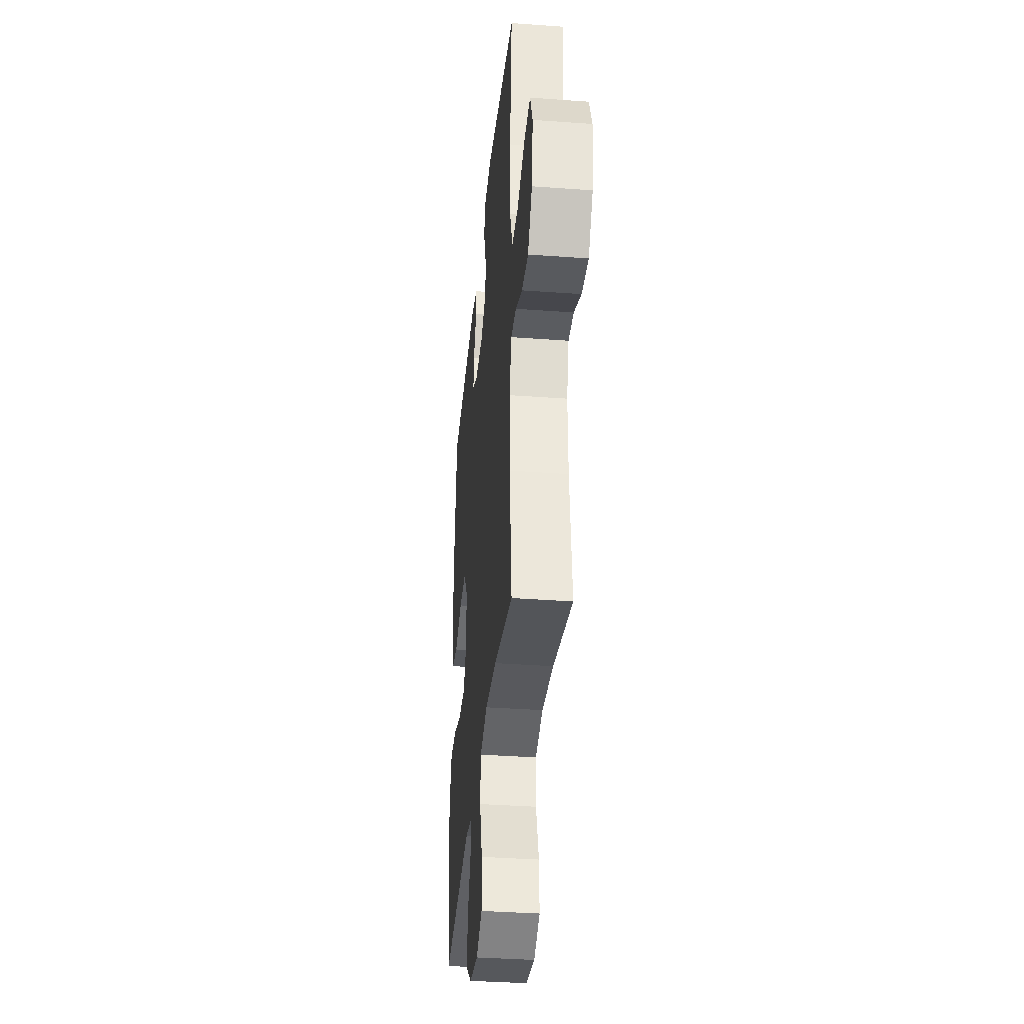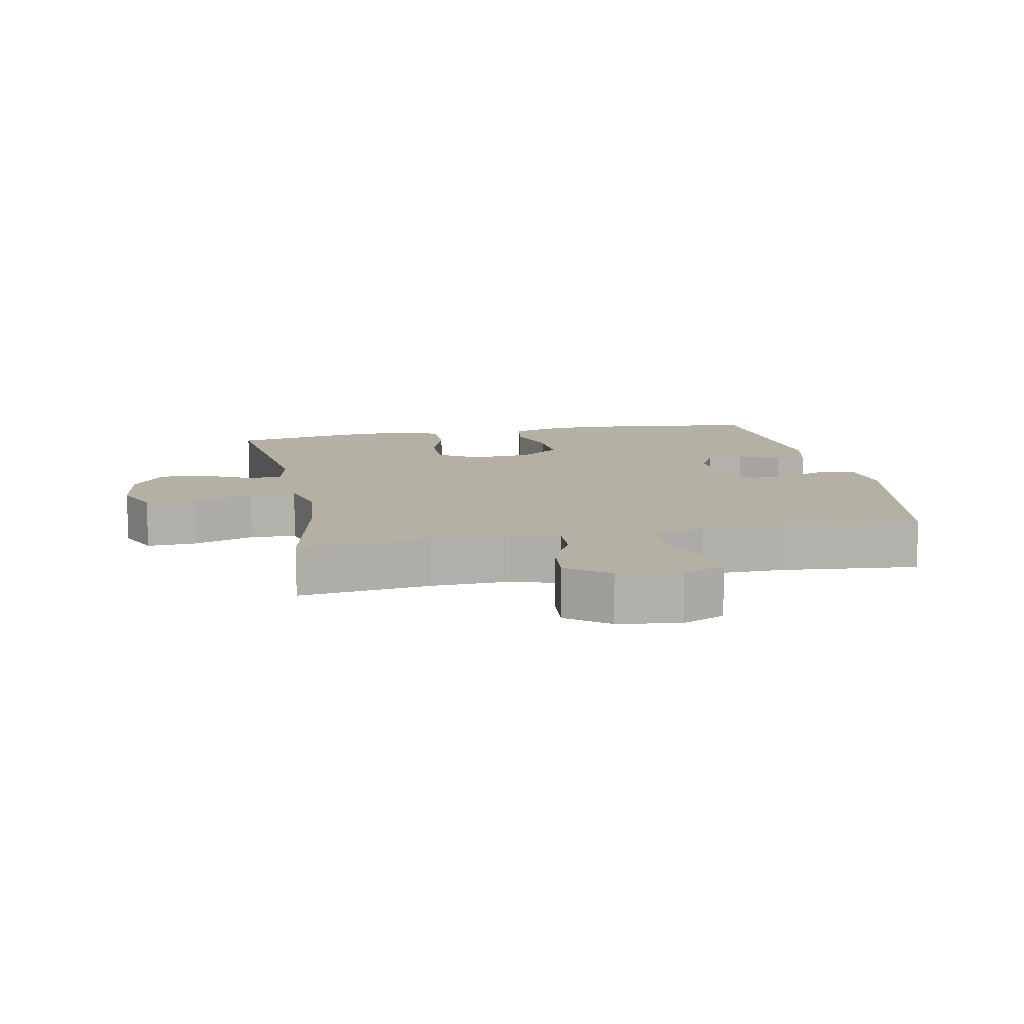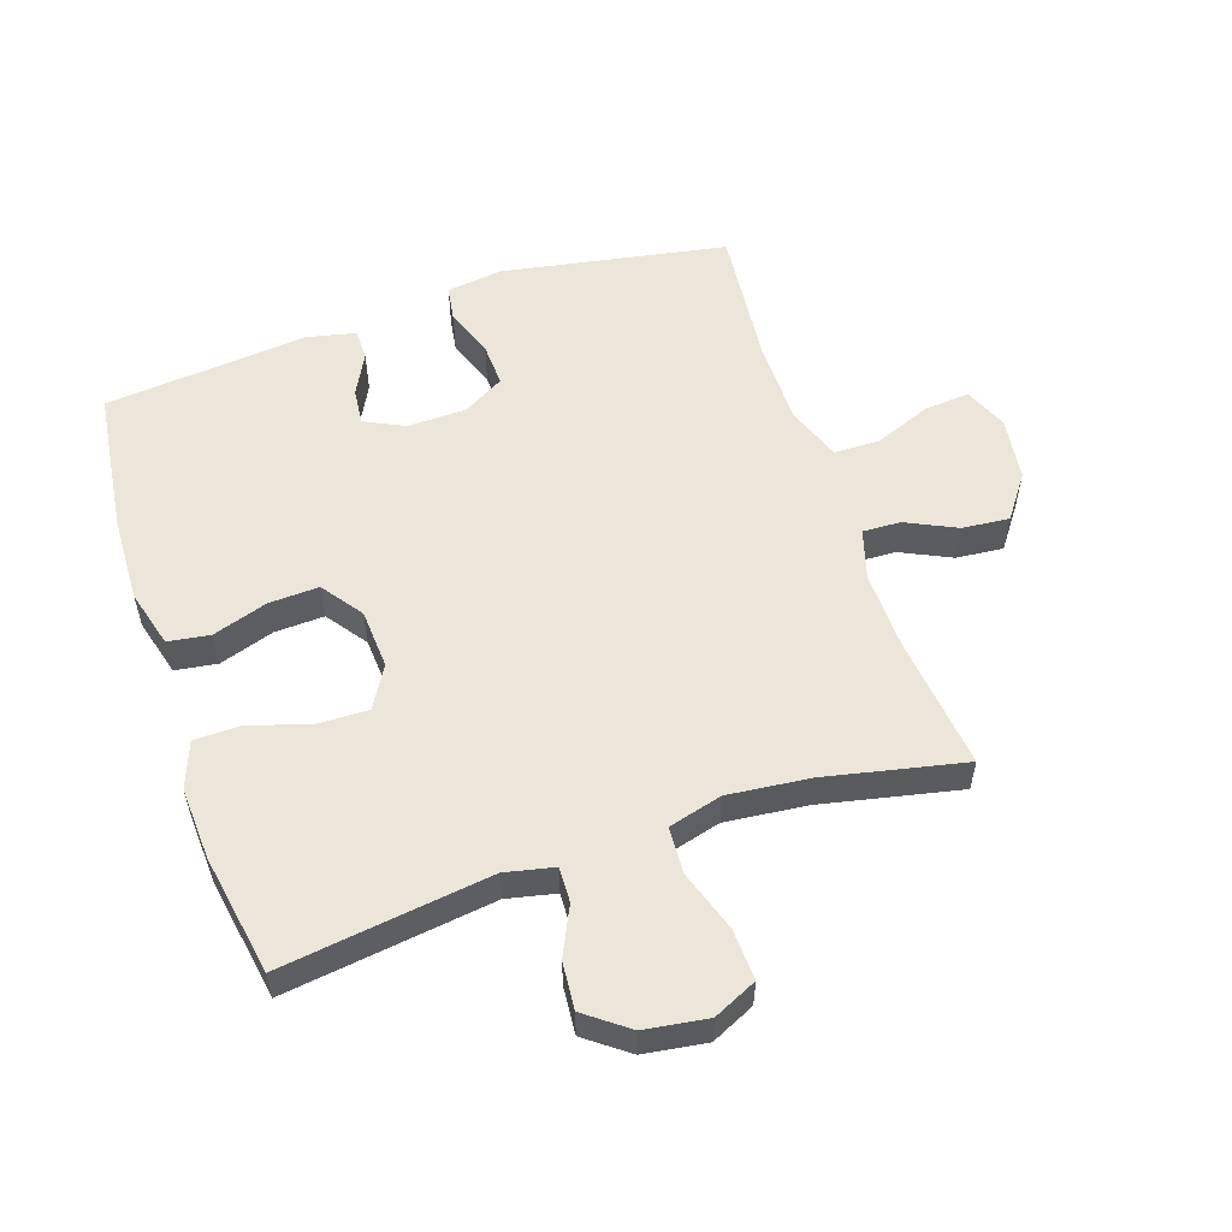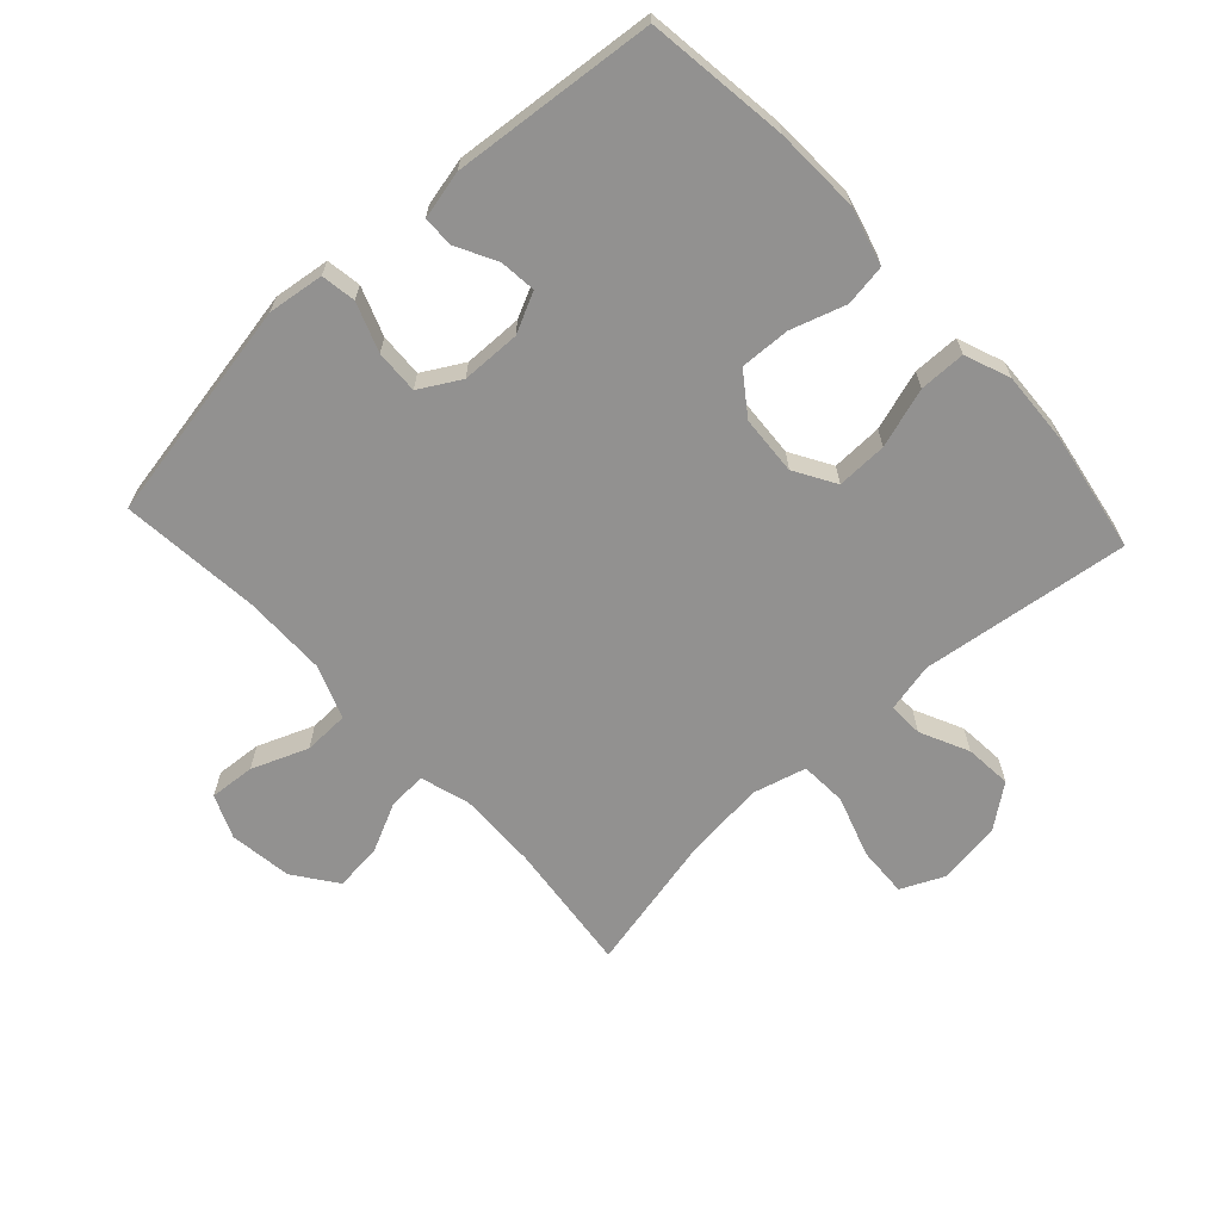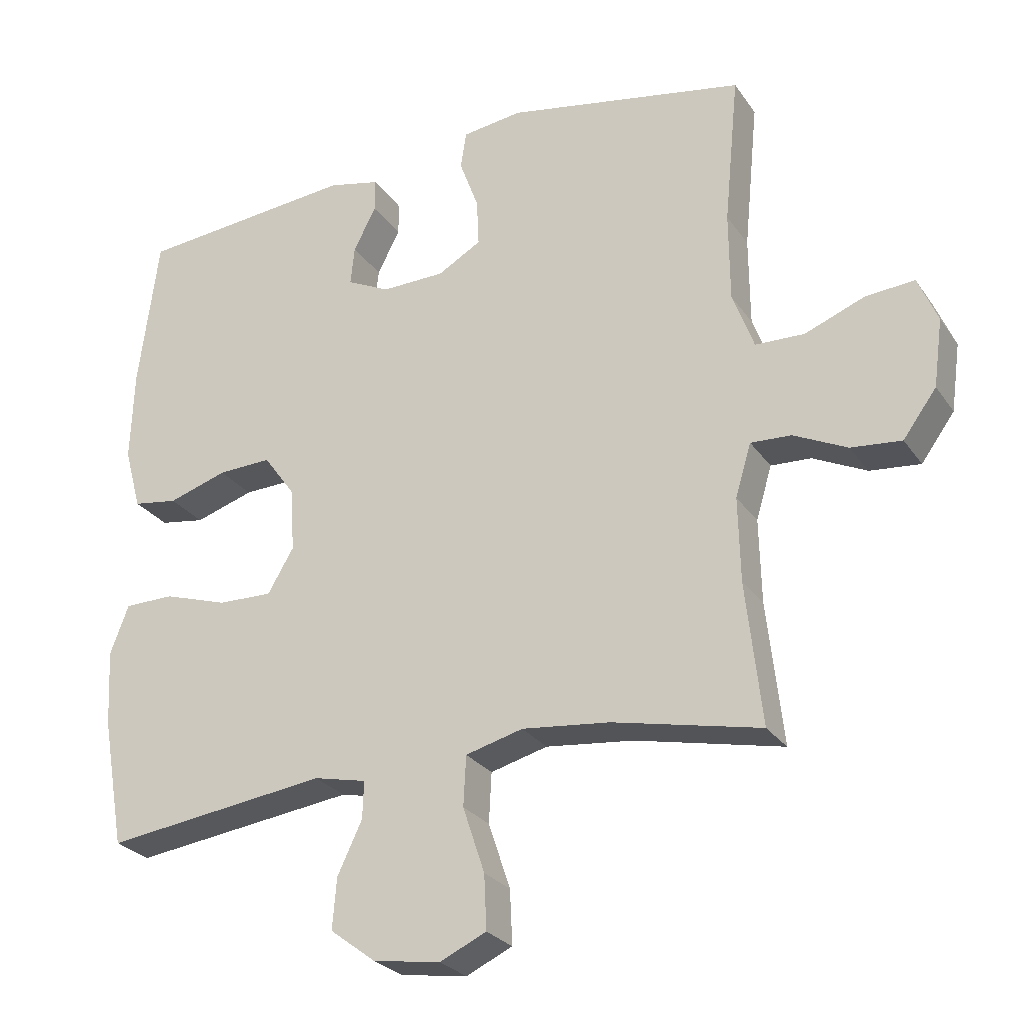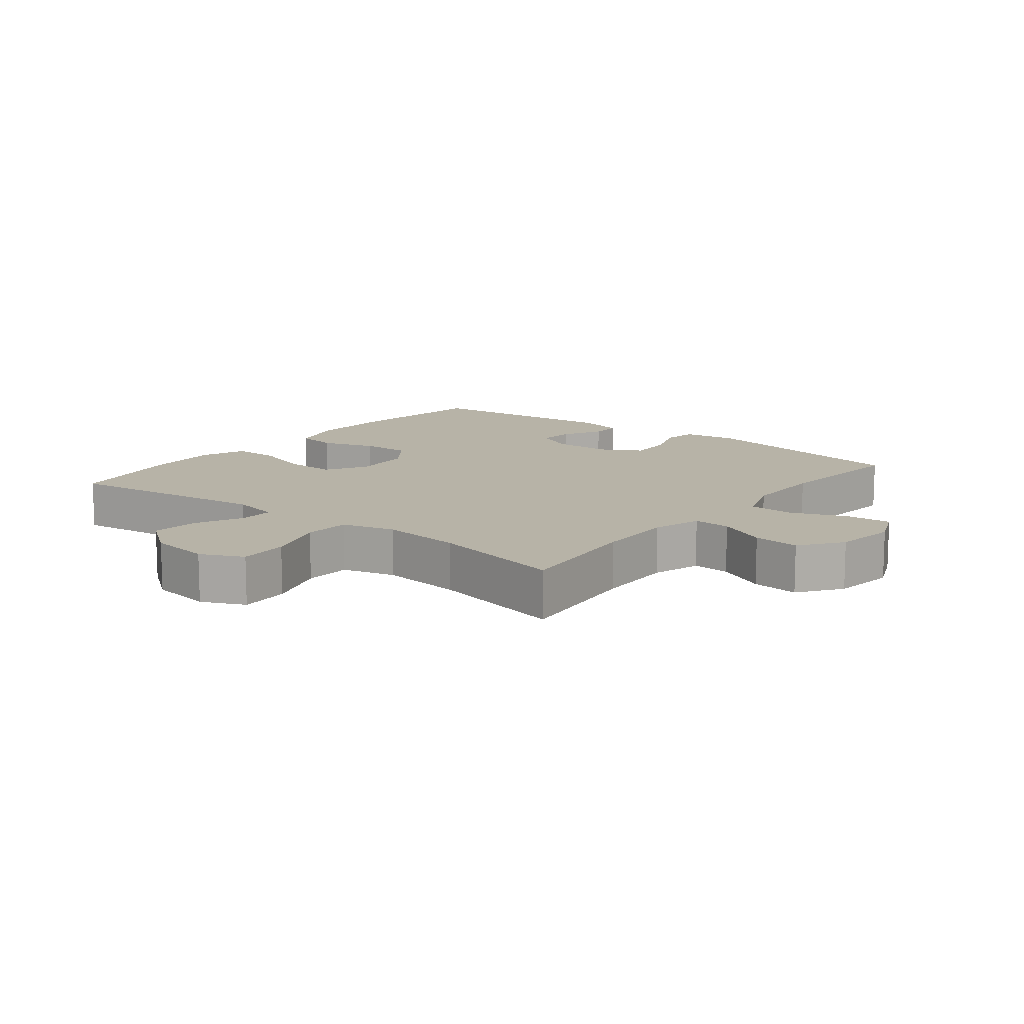
<metadata>
{"format":"obj","ext":"obj","renderer":"f3d","projection":"perspective","resolution":1024,"background":"white","views":[{"elev":-36.2,"azim":-95.5,"up":"+Z"},{"elev":11.5,"azim":-101.2,"up":"+Y"},{"elev":55.8,"azim":161.4,"up":"+Y"},{"elev":-66.1,"azim":42.7,"up":"+Y"},{"elev":-26.3,"azim":-153.1,"up":"+Z"},{"elev":12.6,"azim":-141.6,"up":"+Y"}]}
</metadata>
<code>
o path3334
v -0.2481 0.0375 -0.4347
v -0.1174 0.0375 -0.4208
v -0.03253 0.0375 -0.4436
v -0.02867 0.0375 -0.5178
v -0.06101 0.0375 -0.6148
v -0.06461 0.0375 -0.6949
v 0.004154 0.0375 -0.7268
v 0.1037 0.0375 -0.7124
v 0.1712 0.0375 -0.6616
v 0.1649 0.0375 -0.5869
v 0.1284 0.0375 -0.5099
v 0.1265 0.0375 -0.4545
v 0.2041 0.0375 -0.4376
v 0.5351 0.0375 -0.4815
v 0.5684 0.0375 -0.2908
v 0.5743 0.0375 -0.1774
v 0.5468 0.0375 -0.1047
v 0.4731 0.0375 -0.1038
v 0.3785 0.0375 -0.1336
v 0.2978 0.0375 -0.1355
v 0.2592 0.0375 -0.07004
v 0.2652 0.0375 0.02401
v 0.3118 0.0375 0.08844
v 0.3909 0.0375 0.08522
v 0.4781 0.0375 0.05713
v 0.5444 0.0375 0.06712
v 0.5693 0.0375 0.1583
v 0.5643 0.0375 0.2945
v 0.5351 0.0375 0.5204
v 0.2129 0.0375 0.5514
v 0.1363 0.0375 0.5342
v 0.1361 0.0375 0.4852
v 0.1697 0.0375 0.4206
v 0.1755 0.0375 0.3633
v 0.1122 0.0375 0.3328
v 0.01864 0.0375 0.3348
v -0.04598 0.0375 0.3719
v -0.0429 0.0375 0.4412
v -0.01442 0.0375 0.5182
v -0.02309 0.0375 0.5733
v -0.1119 0.0375 0.5852
v -0.4666 0.0375 0.5204
v -0.4451 0.0375 0.2987
v -0.446 0.0375 0.1666
v -0.4776 0.0375 0.0815
v -0.5502 0.0375 0.07956
v -0.6393 0.0375 0.1147
v -0.7116 0.0375 0.1205
v -0.7406 0.0375 0.05214
v -0.7269 0.0375 -0.04799
v -0.6776 0.0375 -0.1157
v -0.6027 0.0375 -0.1086
v -0.5234 0.0375 -0.07072
v -0.4635 0.0375 -0.06801
v -0.4401 0.0375 -0.1462
v -0.443 0.0375 -0.2709
v -0.4666 0.0375 -0.4815
v -0.2481 -0.0375 -0.4347
v -0.1174 -0.0375 -0.4208
v -0.03253 -0.0375 -0.4436
v -0.02867 -0.0375 -0.5178
v -0.06101 -0.0375 -0.6148
v -0.06461 -0.0375 -0.6949
v 0.004154 -0.0375 -0.7268
v 0.1037 -0.0375 -0.7124
v 0.1712 -0.0375 -0.6616
v 0.1649 -0.0375 -0.5869
v 0.1284 -0.0375 -0.5099
v 0.1265 -0.0375 -0.4545
v 0.2041 -0.0375 -0.4376
v 0.5351 -0.0375 -0.4815
v 0.5684 -0.0375 -0.2908
v 0.5743 -0.0375 -0.1774
v 0.5468 -0.0375 -0.1047
v 0.4731 -0.0375 -0.1038
v 0.3785 -0.0375 -0.1336
v 0.2978 -0.0375 -0.1355
v 0.2592 -0.0375 -0.07004
v 0.2652 -0.0375 0.02401
v 0.3118 -0.0375 0.08844
v 0.3909 -0.0375 0.08522
v 0.4781 -0.0375 0.05713
v 0.5444 -0.0375 0.06712
v 0.5693 -0.0375 0.1583
v 0.5643 -0.0375 0.2945
v 0.5351 -0.0375 0.5204
v 0.2129 -0.0375 0.5514
v 0.1363 -0.0375 0.5342
v 0.1361 -0.0375 0.4852
v 0.1697 -0.0375 0.4206
v 0.1755 -0.0375 0.3633
v 0.1122 -0.0375 0.3328
v 0.01864 -0.0375 0.3348
v -0.04598 -0.0375 0.3719
v -0.0429 -0.0375 0.4412
v -0.01442 -0.0375 0.5182
v -0.02309 -0.0375 0.5733
v -0.1119 -0.0375 0.5852
v -0.4666 -0.0375 0.5204
v -0.4451 -0.0375 0.2987
v -0.446 -0.0375 0.1666
v -0.4776 -0.0375 0.0815
v -0.5502 -0.0375 0.07956
v -0.6393 -0.0375 0.1147
v -0.7116 -0.0375 0.1205
v -0.7406 -0.0375 0.05214
v -0.7269 -0.0375 -0.04799
v -0.6776 -0.0375 -0.1157
v -0.6027 -0.0375 -0.1086
v -0.5234 -0.0375 -0.07072
v -0.4635 -0.0375 -0.06801
v -0.4401 -0.0375 -0.1462
v -0.443 -0.0375 -0.2709
v -0.4666 -0.0375 -0.4815
v 0.5684 0.0375 -0.2908
v 0.5743 0.0375 -0.1774
v 0.5468 0.0375 -0.1047
v 0.5468 0.0375 -0.1047
v 0.5444 0.0375 0.06712
v 0.5444 0.0375 0.06712
v 0.5693 0.0375 0.1583
v 0.5643 0.0375 0.2945
v 0.5351 0.0375 -0.4815
v 0.5351 0.0375 -0.4815
v 0.4731 0.0375 -0.1038
v 0.4781 0.0375 0.05713
v 0.5351 0.0375 0.5204
v 0.5351 0.0375 0.5204
v 0.3909 0.0375 0.08522
v 0.3785 0.0375 -0.1336
v 0.3118 0.0375 0.08844
v 0.2978 0.0375 -0.1355
v 0.2978 0.0375 -0.1355
v 0.2129 0.0375 0.5514
v 0.2041 0.0375 -0.4376
v 0.2652 0.0375 0.02401
v 0.2592 0.0375 -0.07004
v 0.1697 0.0375 0.4206
v 0.1755 0.0375 0.3633
v 0.1755 0.0375 0.3633
v 0.1363 0.0375 0.5342
v 0.1363 0.0375 0.5342
v 0.1265 0.0375 -0.4545
v 0.1265 0.0375 -0.4545
v 0.1122 0.0375 0.3328
v 0.1037 0.0375 -0.7124
v 0.1712 0.0375 -0.6616
v 0.1649 0.0375 -0.5869
v 0.1361 0.0375 0.4852
v 0.1284 0.0375 -0.5099
v 0.01864 0.0375 0.3348
v 0.004154 0.0375 -0.7268
v -0.04598 0.0375 0.3719
v -0.04598 0.0375 0.3719
v -0.06461 0.0375 -0.6949
v -0.06461 0.0375 -0.6949
v -0.0429 0.0375 0.4412
v -0.01442 0.0375 0.5182
v -0.02309 0.0375 0.5733
v -0.02309 0.0375 0.5733
v -0.1119 0.0375 0.5852
v -0.06101 0.0375 -0.6148
v -0.02867 0.0375 -0.5178
v -0.03253 0.0375 -0.4436
v -0.03253 0.0375 -0.4436
v -0.1174 0.0375 -0.4208
v -0.2481 0.0375 -0.4347
v -0.4401 0.0375 -0.1462
v -0.443 0.0375 -0.2709
v -0.4635 0.0375 -0.06801
v -0.4635 0.0375 -0.06801
v -0.4451 0.0375 0.2987
v -0.446 0.0375 0.1666
v -0.4666 0.0375 0.5204
v -0.4666 0.0375 0.5204
v -0.4666 0.0375 -0.4815
v -0.4666 0.0375 -0.4815
v -0.4776 0.0375 0.0815
v -0.4776 0.0375 0.0815
v -0.5234 0.0375 -0.07072
v -0.5502 0.0375 0.07956
v -0.6027 0.0375 -0.1086
v -0.6393 0.0375 0.1147
v -0.6776 0.0375 -0.1157
v -0.7116 0.0375 0.1205
v -0.7116 0.0375 0.1205
v -0.7269 0.0375 -0.04799
v -0.7406 0.0375 0.05214
v 0.5684 -0.0375 -0.2908
v 0.5743 -0.0375 -0.1774
v 0.5468 -0.0375 -0.1047
v 0.5468 -0.0375 -0.1047
v 0.5444 -0.0375 0.06712
v 0.5444 -0.0375 0.06712
v 0.5693 -0.0375 0.1583
v 0.5643 -0.0375 0.2945
v 0.5351 -0.0375 -0.4815
v 0.5351 -0.0375 -0.4815
v 0.4731 -0.0375 -0.1038
v 0.4781 -0.0375 0.05713
v 0.5351 -0.0375 0.5204
v 0.5351 -0.0375 0.5204
v 0.3909 -0.0375 0.08522
v 0.3785 -0.0375 -0.1336
v 0.3118 -0.0375 0.08844
v 0.2978 -0.0375 -0.1355
v 0.2978 -0.0375 -0.1355
v 0.2129 -0.0375 0.5514
v 0.2041 -0.0375 -0.4376
v 0.2652 -0.0375 0.02401
v 0.2592 -0.0375 -0.07004
v 0.1697 -0.0375 0.4206
v 0.1755 -0.0375 0.3633
v 0.1755 -0.0375 0.3633
v 0.1363 -0.0375 0.5342
v 0.1363 -0.0375 0.5342
v 0.1265 -0.0375 -0.4545
v 0.1265 -0.0375 -0.4545
v 0.1122 -0.0375 0.3328
v 0.1037 -0.0375 -0.7124
v 0.1712 -0.0375 -0.6616
v 0.1649 -0.0375 -0.5869
v 0.1361 -0.0375 0.4852
v 0.1284 -0.0375 -0.5099
v 0.01864 -0.0375 0.3348
v 0.004154 -0.0375 -0.7268
v -0.04598 -0.0375 0.3719
v -0.04598 -0.0375 0.3719
v -0.06461 -0.0375 -0.6949
v -0.06461 -0.0375 -0.6949
v -0.0429 -0.0375 0.4412
v -0.01442 -0.0375 0.5182
v -0.02309 -0.0375 0.5733
v -0.02309 -0.0375 0.5733
v -0.1119 -0.0375 0.5852
v -0.06101 -0.0375 -0.6148
v -0.02867 -0.0375 -0.5178
v -0.03253 -0.0375 -0.4436
v -0.03253 -0.0375 -0.4436
v -0.1174 -0.0375 -0.4208
v -0.2481 -0.0375 -0.4347
v -0.4401 -0.0375 -0.1462
v -0.443 -0.0375 -0.2709
v -0.4635 -0.0375 -0.06801
v -0.4635 -0.0375 -0.06801
v -0.4451 -0.0375 0.2987
v -0.446 -0.0375 0.1666
v -0.4666 -0.0375 0.5204
v -0.4666 -0.0375 0.5204
v -0.4666 -0.0375 -0.4815
v -0.4666 -0.0375 -0.4815
v -0.4776 -0.0375 0.0815
v -0.4776 -0.0375 0.0815
v -0.5234 -0.0375 -0.07072
v -0.5502 -0.0375 0.07956
v -0.6027 -0.0375 -0.1086
v -0.6393 -0.0375 0.1147
v -0.6776 -0.0375 -0.1157
v -0.7116 -0.0375 0.1205
v -0.7116 -0.0375 0.1205
v -0.7269 -0.0375 -0.04799
v -0.7406 -0.0375 0.05214
f 248 246 235
f 258 256 261
f 191 199 190
f 220 222 236
f 247 227 246
f 236 226 220
f 225 211 210
f 217 211 238
f 222 220 221
f 213 203 196
f 229 226 236
f 238 211 240
f 241 243 250
f 213 201 212
f 206 209 204
f 190 204 189
f 237 217 238
f 254 255 256
f 256 255 261
f 201 213 196
f 259 262 257
f 203 200 195
f 262 261 257
f 242 211 225
f 244 252 254
f 252 244 247
f 231 232 235
f 196 203 195
f 204 190 199
f 224 237 222
f 213 205 203
f 235 232 233
f 257 261 255
f 247 244 225
f 244 242 225
f 209 206 217
f 242 240 211
f 243 241 242
f 237 224 217
f 223 208 215
f 225 210 219
f 236 222 237
f 195 200 193
f 189 209 197
f 255 254 252
f 217 206 211
f 212 201 208
f 235 246 231
f 241 240 242
f 246 227 231
f 247 225 227
f 205 219 210
f 189 204 209
f 212 208 223
f 219 205 213
f 15 16 73 72
f 16 118 192 73
f 120 27 84 194
f 27 28 85 84
f 124 15 72 198
f 17 18 75 74
f 25 26 83 82
f 28 128 202 85
f 24 25 82 81
f 18 19 76 75
f 23 24 81 80
f 19 133 207 76
f 29 30 87 86
f 13 14 71 70
f 22 23 80 79
f 20 21 78 77
f 21 22 79 78
f 33 140 214 90
f 30 142 216 87
f 144 13 70 218
f 34 35 92 91
f 8 9 66 65
f 9 10 67 66
f 32 33 90 89
f 31 32 89 88
f 10 11 68 67
f 11 12 69 68
f 35 36 93 92
f 7 8 65 64
f 36 154 228 93
f 156 7 64 230
f 38 39 96 95
f 39 160 234 96
f 40 41 98 97
f 5 6 63 62
f 4 5 62 61
f 165 4 61 239
f 2 3 60 59
f 37 38 95 94
f 1 2 59 58
f 55 56 113 112
f 171 55 112 245
f 43 44 101 100
f 175 43 100 249
f 41 42 99 98
f 177 1 58 251
f 44 179 253 101
f 56 57 114 113
f 53 54 111 110
f 45 46 103 102
f 52 53 110 109
f 46 47 104 103
f 51 52 109 108
f 47 186 260 104
f 50 51 108 107
f 49 50 107 106
f 48 49 106 105
f 174 161 172
f 184 187 182
f 117 116 125
f 146 162 148
f 173 172 153
f 162 146 152
f 151 136 137
f 143 164 137
f 148 147 146
f 139 122 129
f 155 162 152
f 164 166 137
f 167 176 169
f 139 138 127
f 132 130 135
f 116 115 130
f 163 164 143
f 180 182 181
f 182 187 181
f 127 122 139
f 185 183 188
f 129 121 126
f 188 183 187
f 168 151 137
f 170 180 178
f 178 173 170
f 157 161 158
f 122 121 129
f 130 125 116
f 150 148 163
f 139 129 131
f 161 159 158
f 183 181 187
f 173 151 170
f 170 151 168
f 135 143 132
f 168 137 166
f 169 168 167
f 163 143 150
f 149 141 134
f 151 145 136
f 162 163 148
f 121 119 126
f 115 123 135
f 181 178 180
f 143 137 132
f 138 134 127
f 161 157 172
f 167 168 166
f 172 157 153
f 173 153 151
f 131 136 145
f 115 135 130
f 138 149 134
f 145 139 131

</code>
